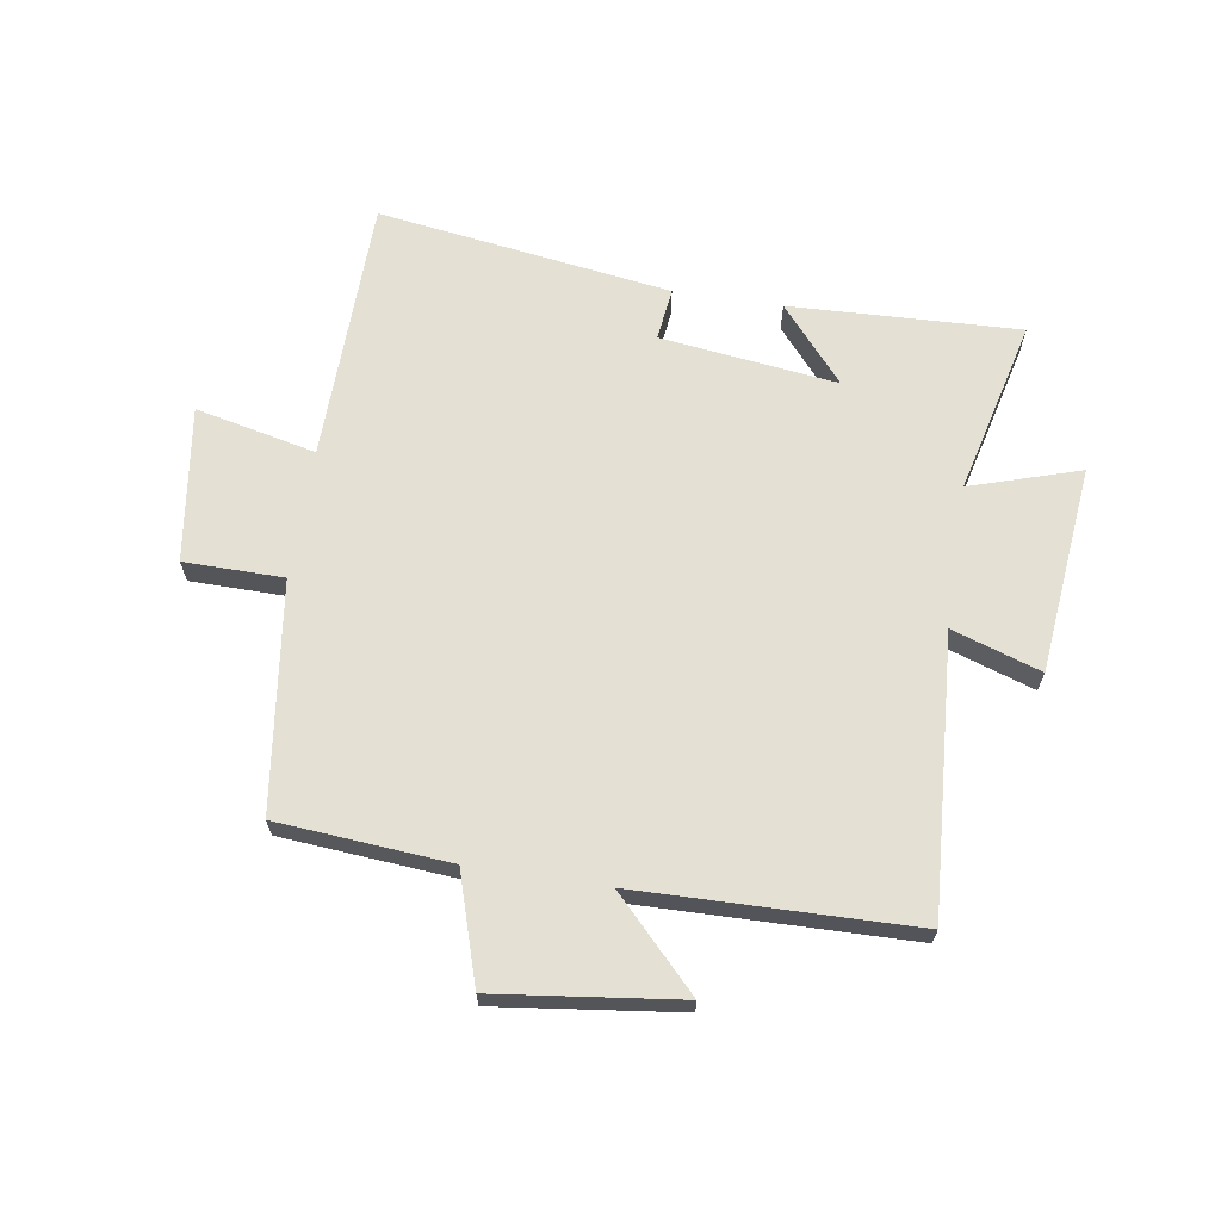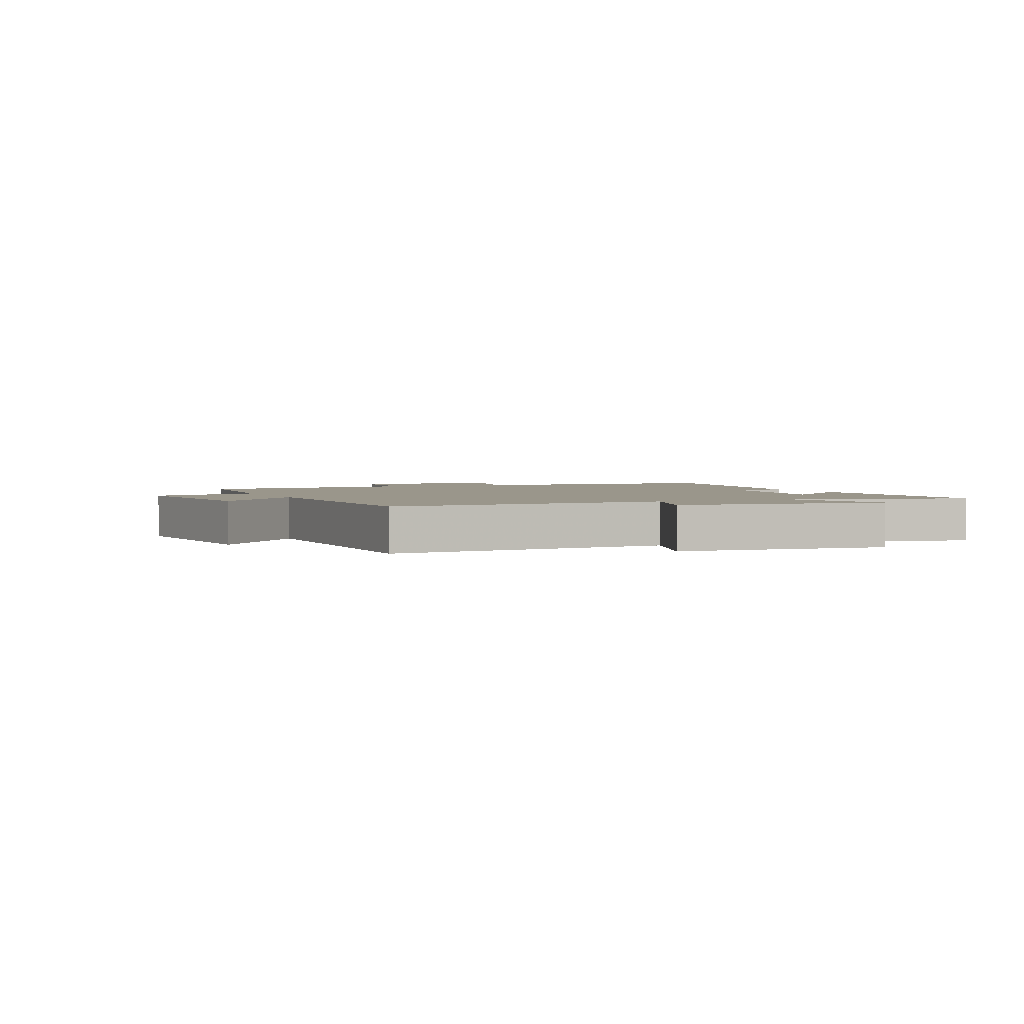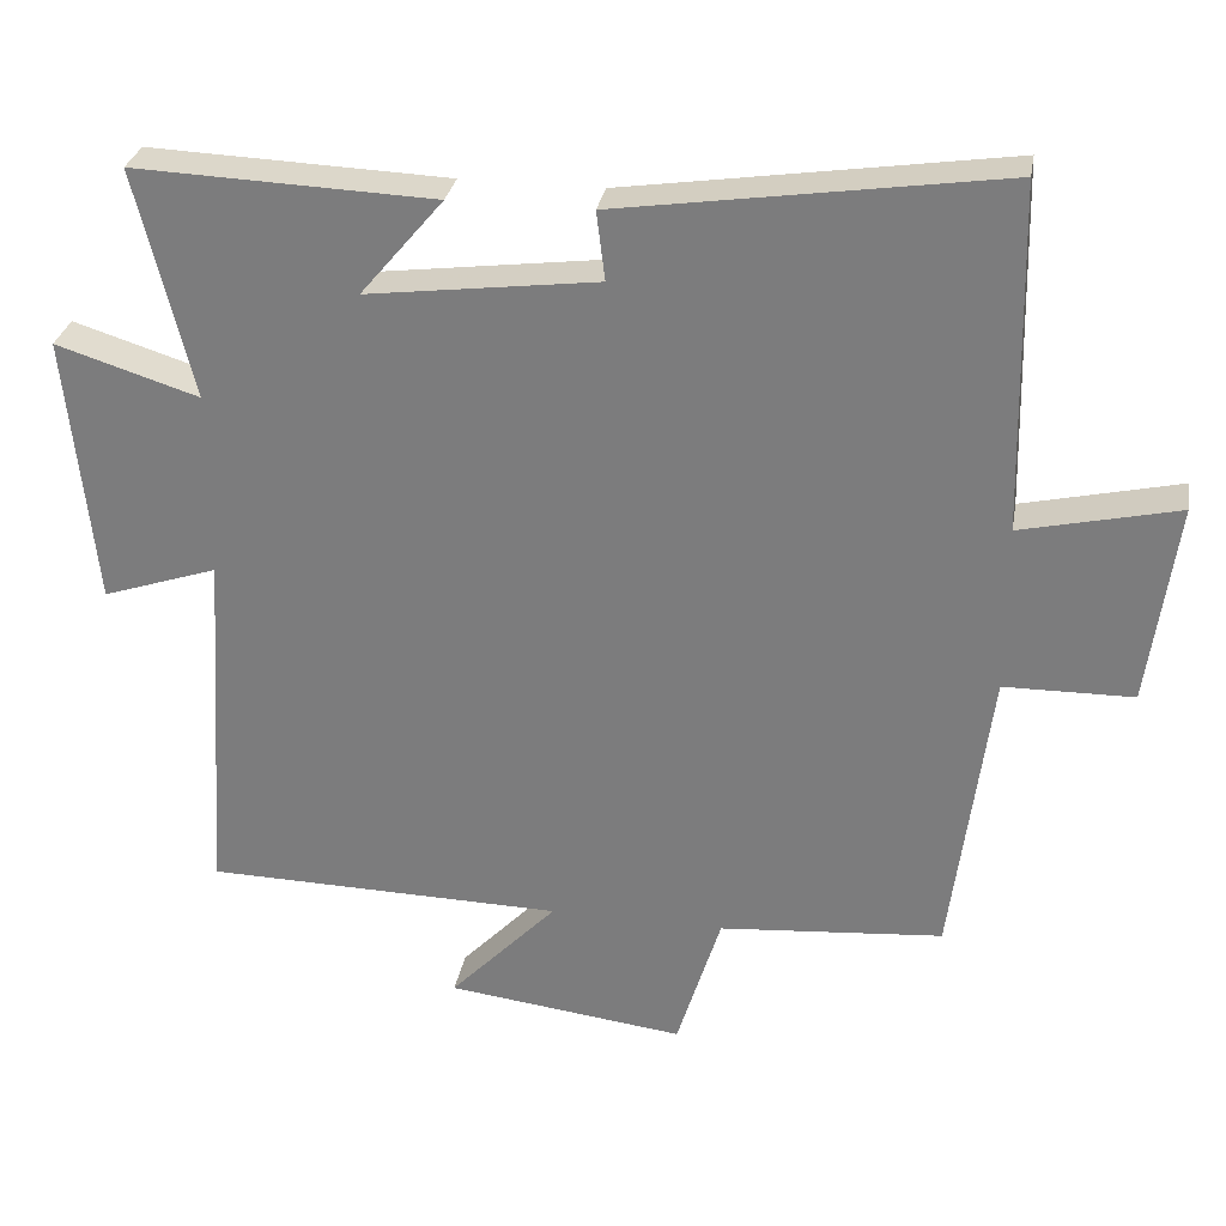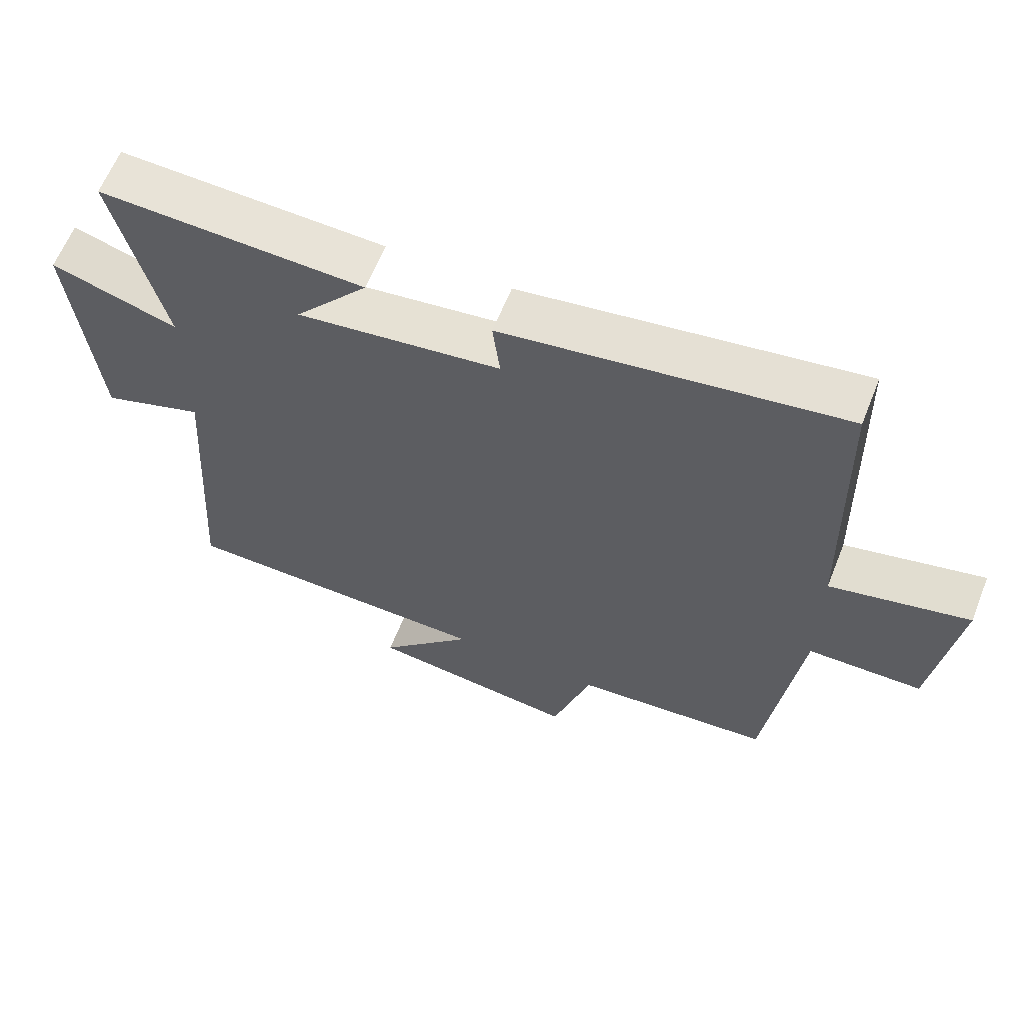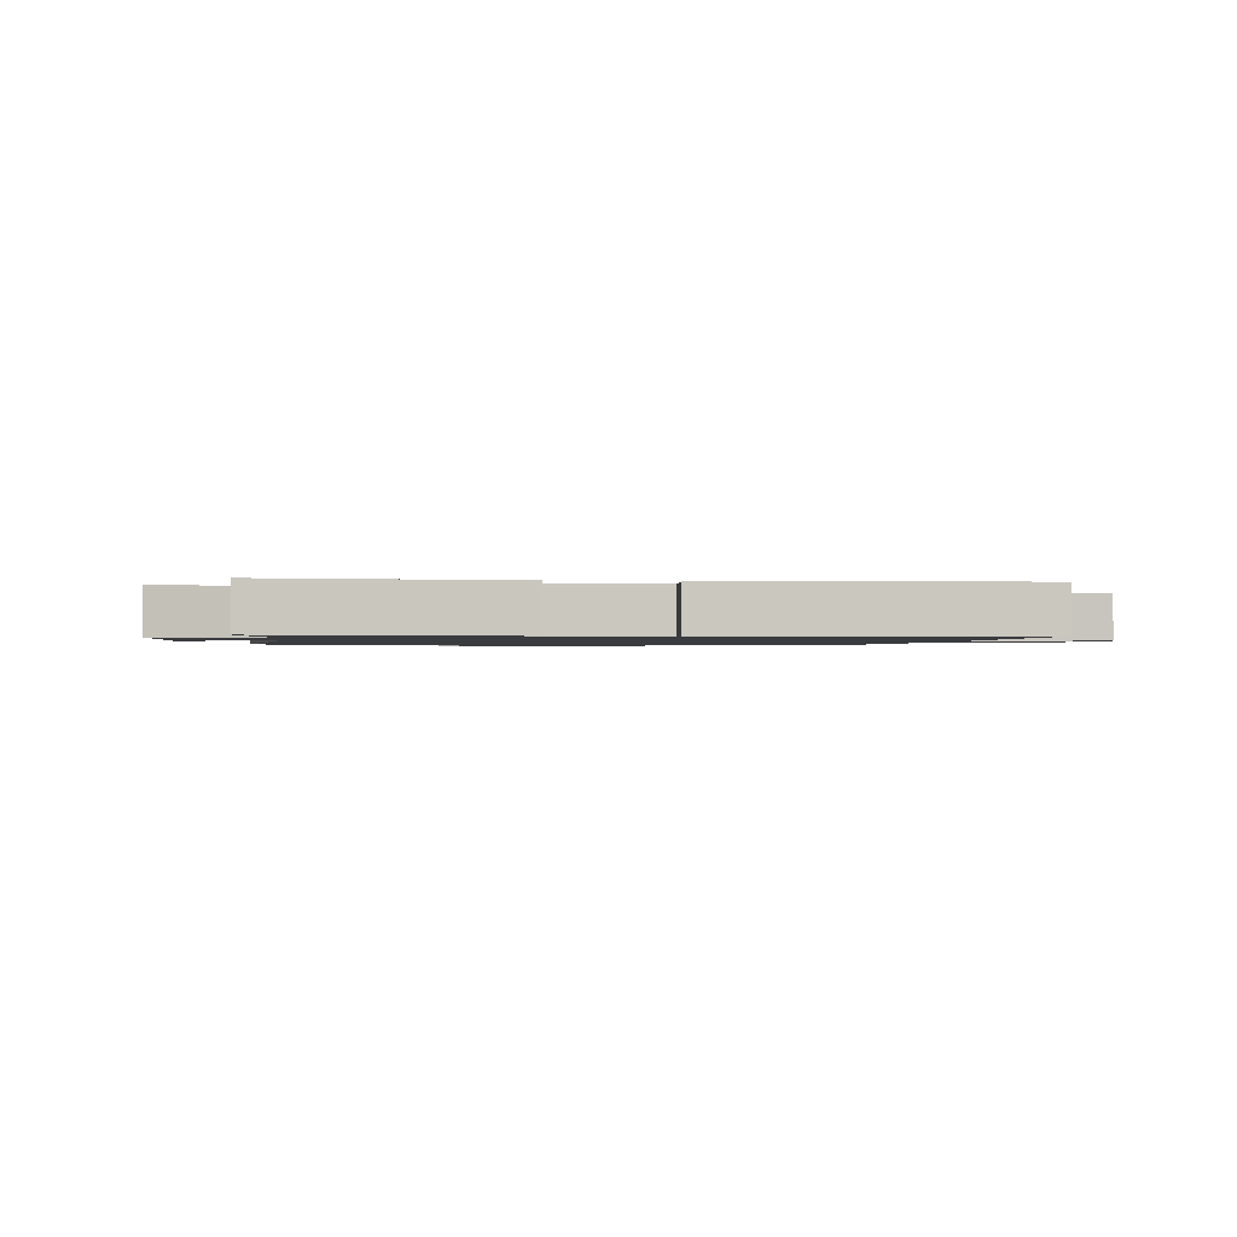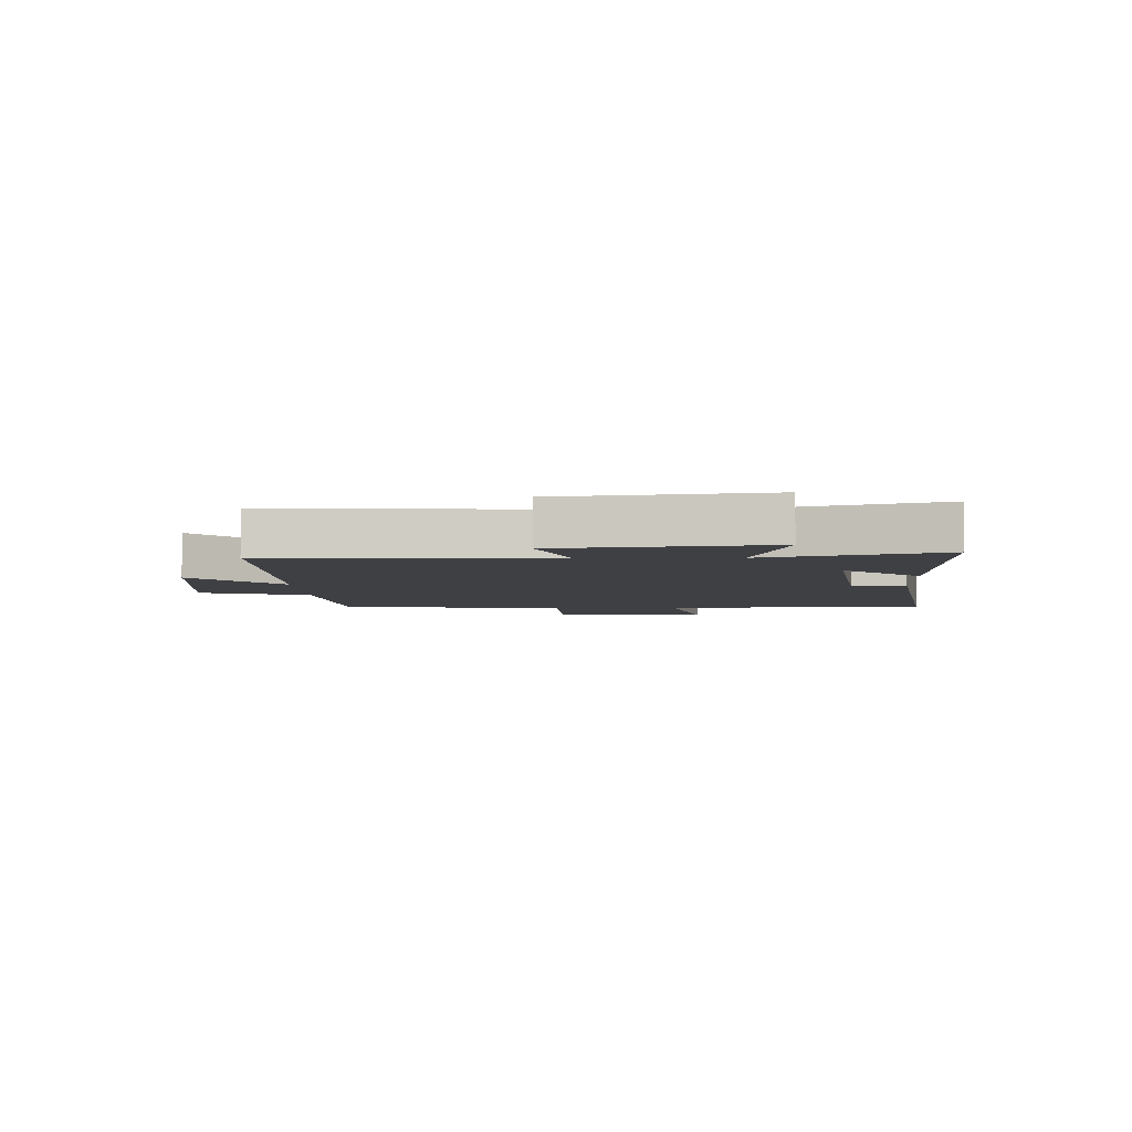
<metadata>
{"format":"obj","ext":"obj","renderer":"f3d","projection":"perspective","resolution":1024,"background":"white","views":[{"elev":65.8,"azim":-171.2,"up":"+Y"},{"elev":2.3,"azim":-113.7,"up":"+Y"},{"elev":29.6,"azim":9.9,"up":"+Z"},{"elev":62.0,"azim":21.7,"up":"+Z"},{"elev":-1.3,"azim":-9.8,"up":"+Y"},{"elev":-5.1,"azim":-87.6,"up":"+Y"}]}
</metadata>
<code>
v 0.49 0.07 0.573
v 0.5 0.07 0.126
v 0.703 0.07 0.172
v 0.667 0.07 -0.09
v 0.5 0.07 -0.092
v 0.45 0.07 -0.476
v 0.16 0.07 -0.5
v 0.103 0.07 -0.683
v -0.205 0.07 -0.645
v -0.066 0.07 -0.5
v -0.53 0.07 -0.491
v -0.5 0.07 -0.022
v -0.649 0.07 -0.072
v -0.685 0.07 0.278
v -0.5 0.07 0.22
v -0.573 0.07 0.515
v -0.185 0.07 0.5
v -0.292 0.07 0.373
v 0.006 0.07 0.411
v -0.005 0.07 0.5
v 0.49 0 0.573
v 0.5 0 0.126
v 0.703 0 0.172
v 0.667 0 -0.09
v 0.5 0 -0.092
v 0.45 0 -0.476
v 0.16 0 -0.5
v 0.103 0 -0.683
v -0.205 0 -0.645
v -0.066 0 -0.5
v -0.53 0 -0.491
v -0.5 0 -0.022
v -0.649 0 -0.072
v -0.685 0 0.278
v -0.5 0 0.22
v -0.573 0 0.515
v -0.185 0 0.5
v -0.292 0 0.373
v 0.006 0 0.411
v -0.005 0 0.5
f 19 20 1 2
f 18 19 2
f 15 16 17 18
f 15 18 2
f 12 13 14 15
f 12 15 2
f 10 11 12 2
f 7 8 9 10
f 5 6 7 10
f 5 10 2 3
f 3 4 5
f 22 21 40 39
f 22 39 38
f 38 37 36 35
f 22 38 35
f 35 34 33 32
f 22 35 32
f 22 32 31 30
f 30 29 28 27
f 30 27 26 25
f 23 22 30 25
f 25 24 23
f 1 21 22 2
f 2 22 23 3
f 3 23 24 4
f 4 24 25 5
f 5 25 26 6
f 6 26 27 7
f 7 27 28 8
f 8 28 29 9
f 9 29 30 10
f 10 30 31 11
f 11 31 32 12
f 12 32 33 13
f 13 33 34 14
f 14 34 35 15
f 15 35 36 16
f 16 36 37 17
f 17 37 38 18
f 18 38 39 19
f 19 39 40 20
f 20 40 21 1

</code>
